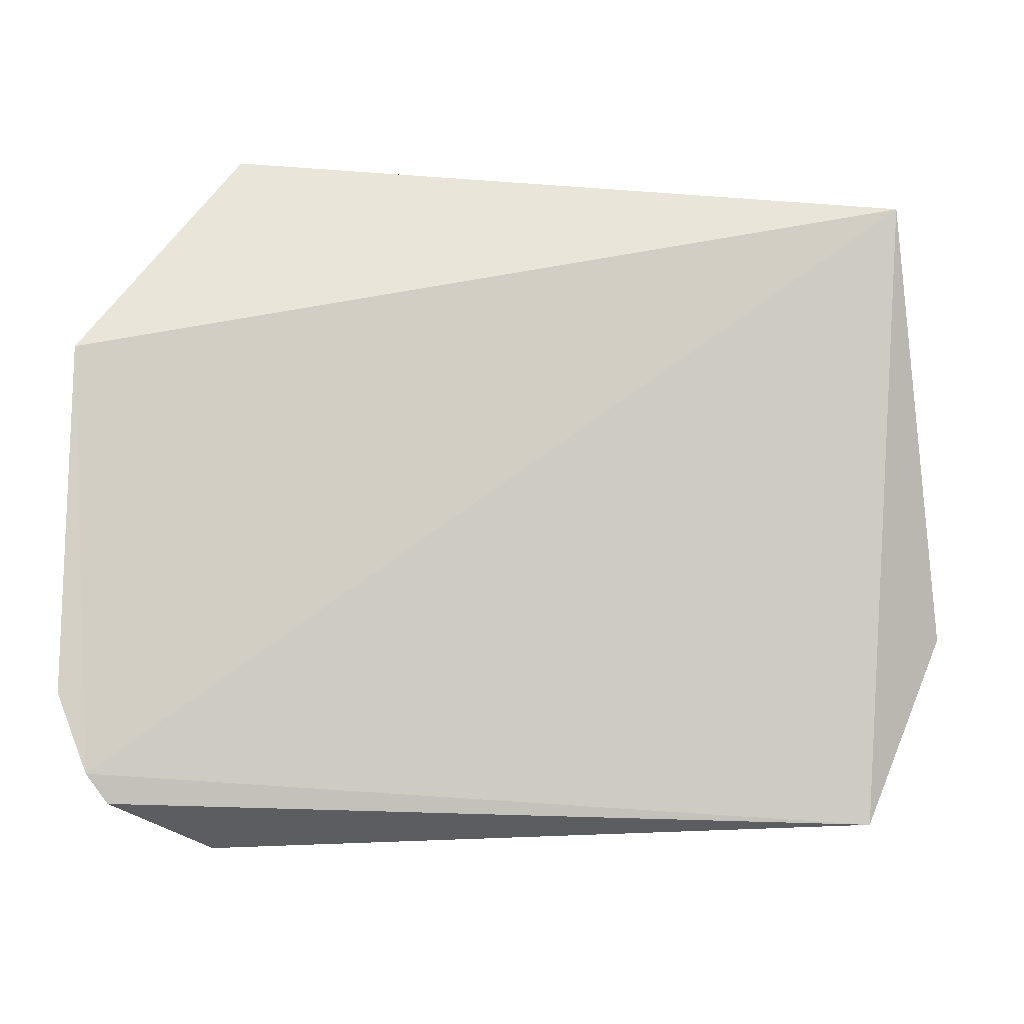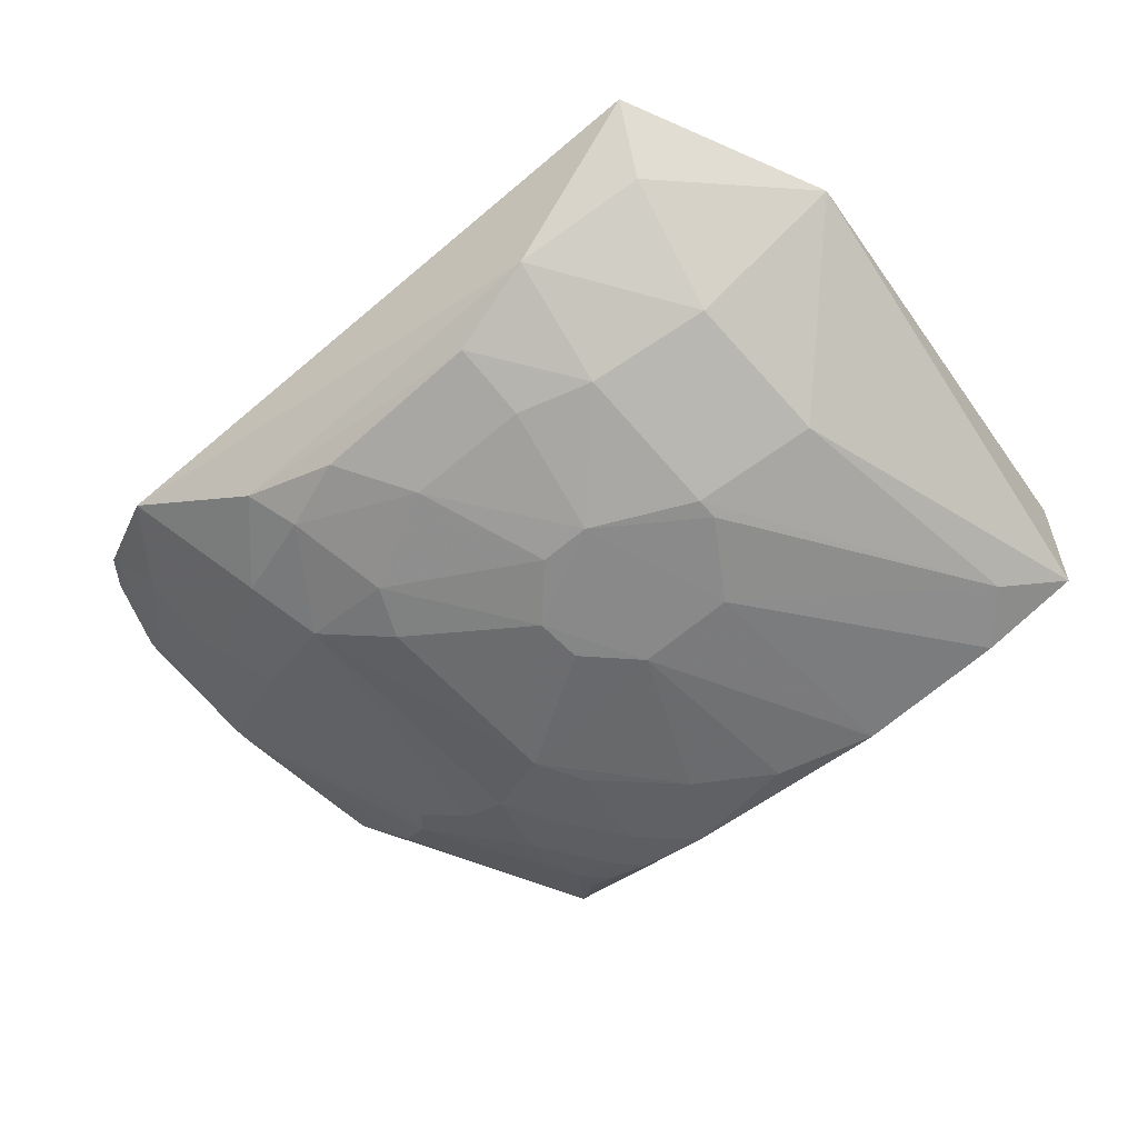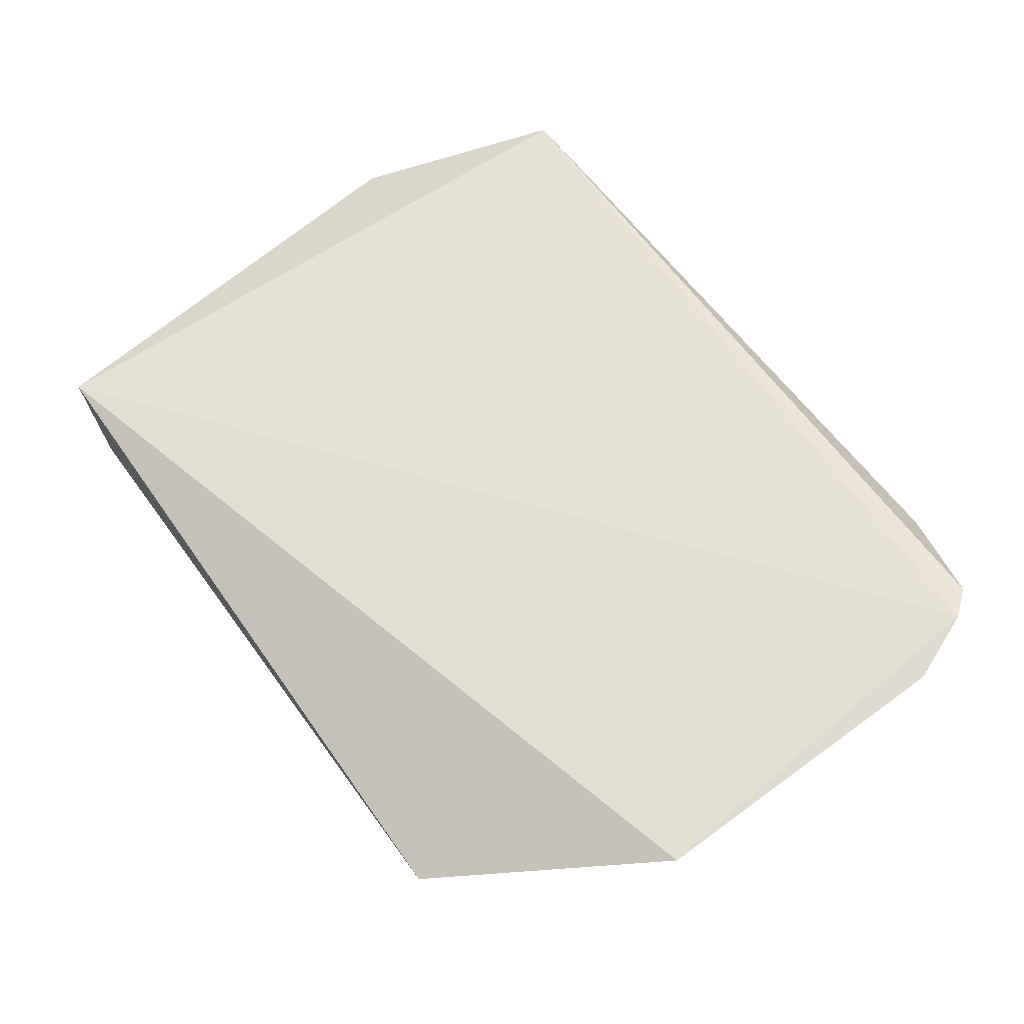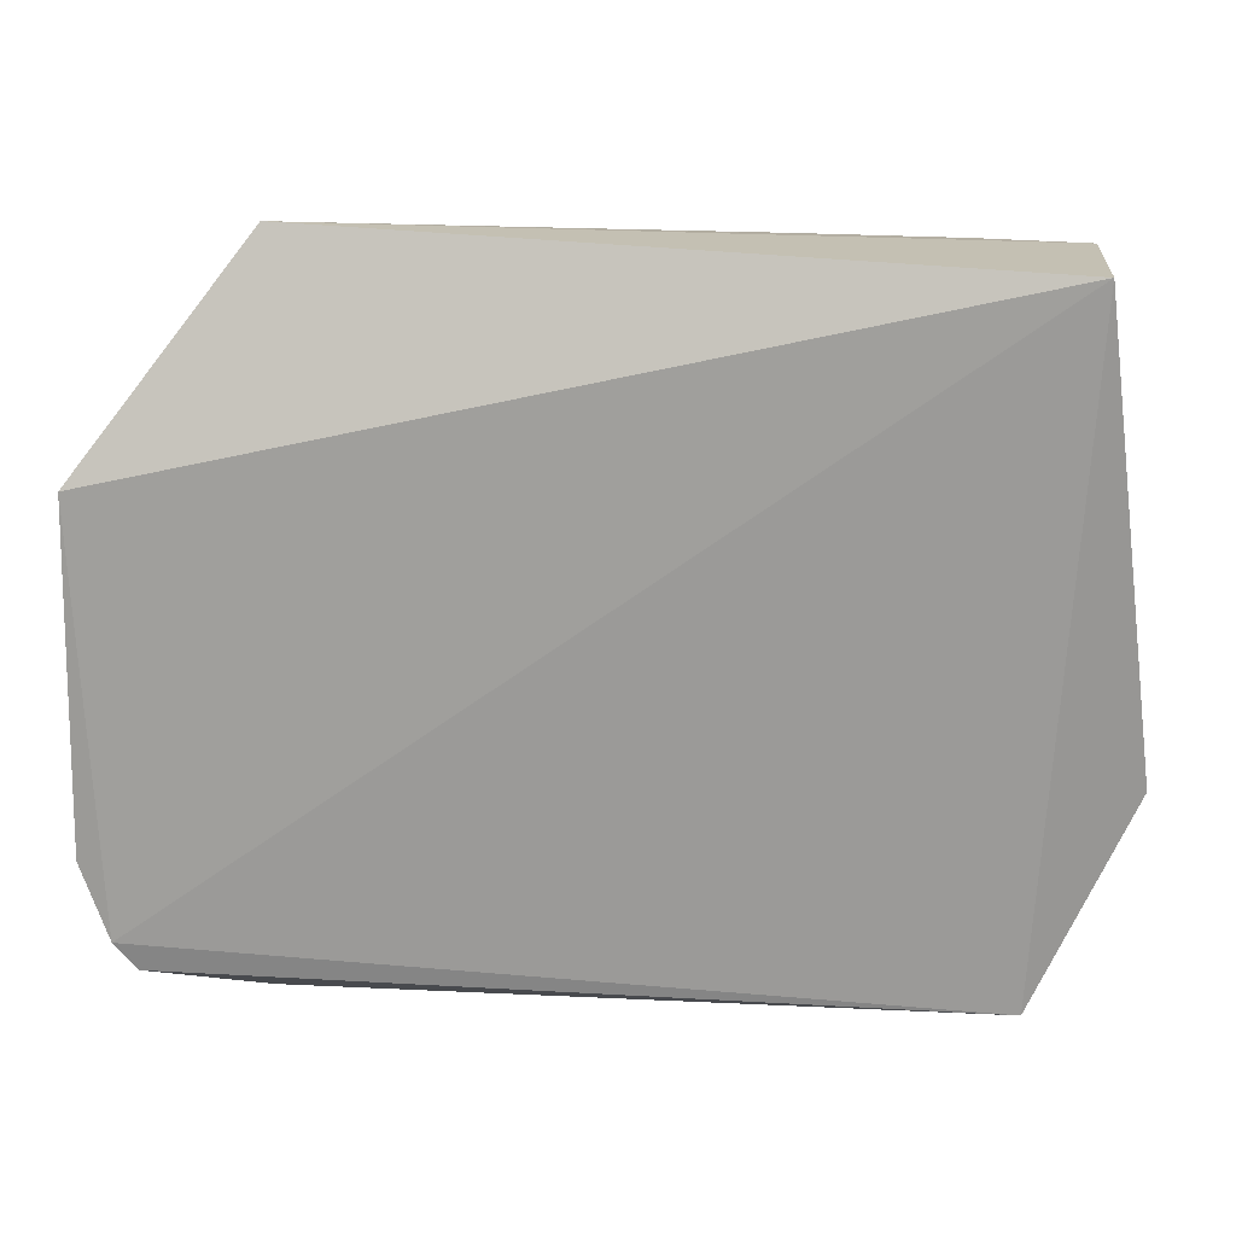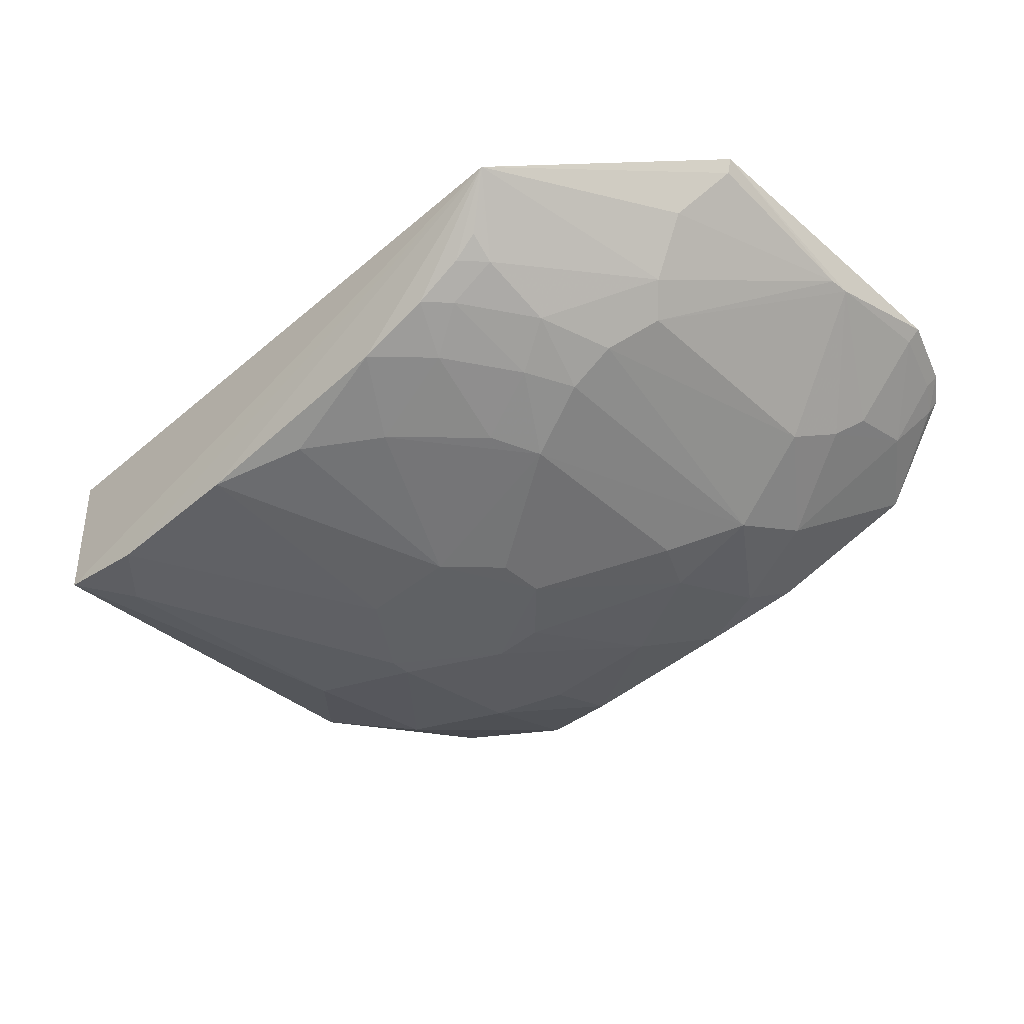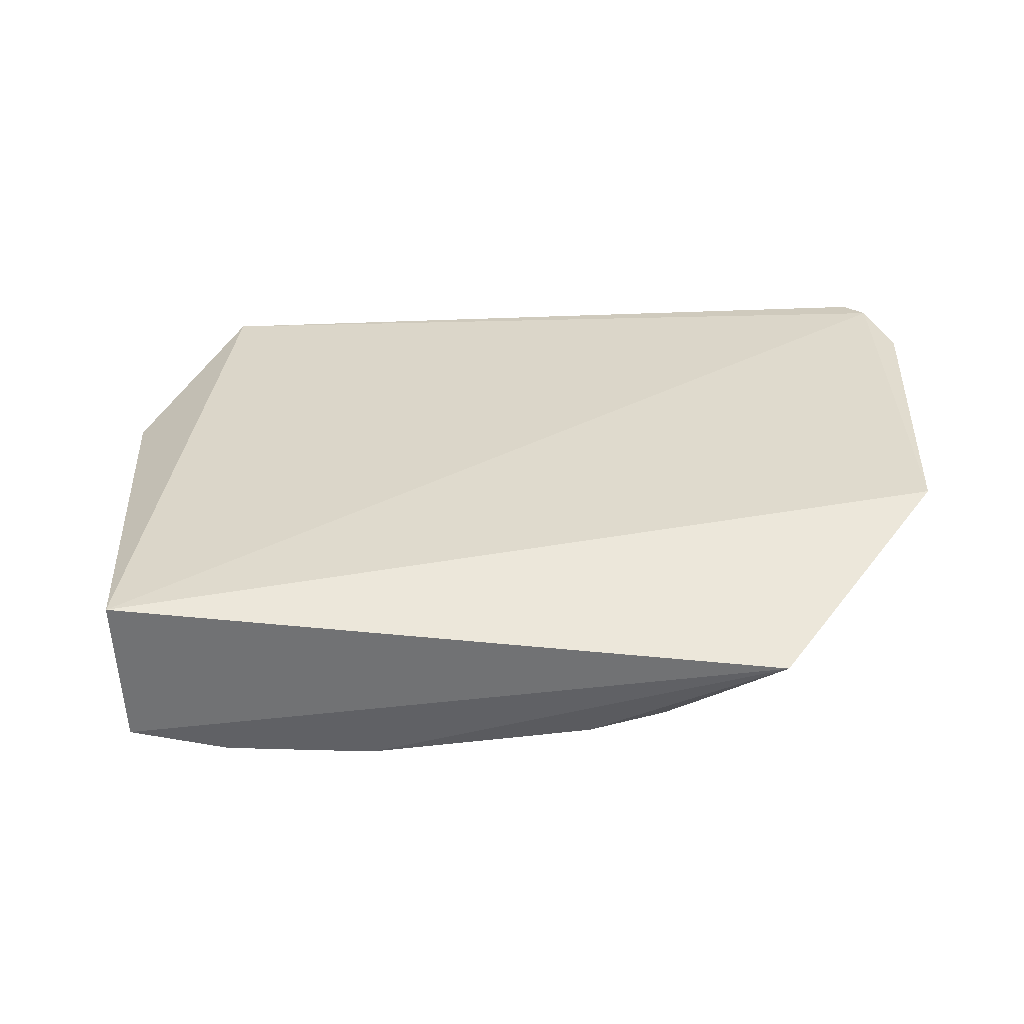
<metadata>
{"format":"obj","ext":"obj","renderer":"f3d","projection":"perspective","resolution":1024,"background":"white","views":[{"elev":-8.2,"azim":169.0,"up":"+Z"},{"elev":-63.4,"azim":-137.8,"up":"+Y"},{"elev":67.3,"azim":52.7,"up":"+Y"},{"elev":18.6,"azim":-172.5,"up":"+Z"},{"elev":-45.8,"azim":44.0,"up":"+Y"},{"elev":33.0,"azim":2.0,"up":"+Y"}]}
</metadata>
<code>
v 0.07636 -0.2641 -0.04098
v 0.313 -0.1388 -0.2932
v 0.2176 -0.1849 0.0198
v -0.1777 -0.1621 0.007576
v -0.1547 -0.1705 -0.3632
v 0.3093 -0.14 -0.1031
v -0.1154 -0.2659 0.005055
v 0.09411 -0.2497 -0.3333
v 0.2971 -0.1375 -0.3362
v 0.2058 -0.2353 -0.1019
v 0.1044 -0.2481 0.001833
v -0.1738 -0.2545 0.005901
v 0.003513 -0.2819 -0.2174
v 0.2266 -0.1813 -0.376
v 0.3068 -0.1622 -0.218
v 0.248 -0.2065 -0.1013
v -0.02649 -0.2658 0.005467
v 0.1914 -0.2197 -0.01443
v 0.1357 -0.2655 -0.1157
v -0.2105 -0.1972 -0.2519
v -0.05523 -0.2816 -0.1872
v -0.06411 -0.2334 -0.345
v 0.2852 -0.1408 -0.3521
v 0.2617 -0.1916 -0.2903
v 0.2758 -0.1769 -0.09017
v 0.03192 -0.2646 -0.01118
v 0.1488 -0.2341 0.000851
v 0.1915 -0.2337 -0.05774
v 0.1348 -0.2481 -0.02876
v 0.03317 -0.2817 -0.1309
v 0.1367 -0.2655 -0.2334
v -0.143 -0.2651 -0.02376
v 0.1494 -0.2335 -0.3471
v -0.01052 -0.265 -0.2895
v -0.1236 -0.2488 -0.2604
v 0.2609 -0.1768 -0.3326
v 0.3057 -0.1477 -0.291
v 0.2345 -0.2203 -0.248
v 0.3051 -0.1483 -0.1053
v 0.306 -0.1627 -0.2058
v 0.1939 -0.2107 0.00215
v 0.1626 -0.2337 -0.01376
v 0.1781 -0.249 -0.1012
v 0.1218 -0.2634 -0.08599
v -0.02479 -0.2821 -0.1297
v 0.06341 -0.2651 -0.2913
v 0.06306 -0.2815 -0.1885
v -0.009291 -0.2495 -0.3333
v 0.1362 -0.2485 -0.3197
v 0.1909 -0.2343 -0.3038
v -0.05437 -0.2648 -0.275
v -0.1383 -0.2071 -0.3307
v -0.1253 -0.2648 -0.1736
v 0.2795 -0.1493 -0.3496
v 0.2913 -0.1463 -0.332
v 0.2338 -0.22 -0.1162
v 0.2484 -0.2058 -0.276
v 0.1779 -0.2205 0.0004734
v 0.164 -0.2487 -0.07222
v 0.1776 -0.2502 -0.2623
v -0.0549 -0.282 -0.1743
v 0.1225 -0.2644 -0.2629
v 0.03362 -0.2813 -0.2181
v 0.06222 -0.2813 -0.1607
f 6 4 3
f 9 5 4
f 9 6 2
f 9 4 6
f 12 7 3
f 12 3 4
f 15 2 6
f 17 11 3
f 17 3 7
f 18 16 3
f 20 12 4
f 20 4 5
f 22 5 14
f 23 14 5
f 23 5 9
f 25 3 16
f 26 1 11
f 26 11 17
f 27 3 11
f 28 16 18
f 29 11 1
f 29 27 11
f 30 19 1
f 30 1 26
f 30 26 17
f 32 7 12
f 33 22 14
f 37 2 15
f 37 15 24
f 37 24 36
f 39 6 3
f 39 3 25
f 40 25 16
f 40 39 25
f 40 15 6
f 40 6 39
f 41 18 3
f 42 28 18
f 42 27 29
f 43 10 28
f 44 29 1
f 44 1 19
f 45 7 32
f 45 30 17
f 45 17 7
f 46 13 34
f 47 45 13
f 47 30 45
f 47 31 19
f 48 33 8
f 48 22 33
f 48 46 34
f 48 8 46
f 49 8 33
f 49 46 8
f 50 33 14
f 50 49 33
f 50 14 36
f 51 34 13
f 51 13 21
f 51 21 35
f 51 35 22
f 51 48 34
f 51 22 48
f 52 35 20
f 52 20 5
f 52 5 22
f 52 22 35
f 53 35 21
f 53 21 32
f 53 32 12
f 53 12 20
f 53 20 35
f 54 23 9
f 54 36 14
f 54 14 23
f 55 37 36
f 55 9 2
f 55 2 37
f 55 54 9
f 55 36 54
f 56 10 38
f 56 28 10
f 56 16 28
f 56 40 16
f 56 38 15
f 56 15 40
f 57 24 15
f 57 15 38
f 57 38 50
f 57 50 36
f 57 36 24
f 58 18 41
f 58 42 18
f 58 27 42
f 58 41 3
f 58 3 27
f 59 42 29
f 59 28 42
f 59 43 28
f 59 19 43
f 59 44 19
f 59 29 44
f 60 43 19
f 60 19 31
f 60 38 10
f 60 10 43
f 60 50 38
f 60 49 50
f 61 21 13
f 61 13 45
f 61 45 32
f 61 32 21
f 62 31 47
f 62 46 49
f 62 60 31
f 62 49 60
f 63 47 13
f 63 13 46
f 63 62 47
f 63 46 62
f 64 47 19
f 64 19 30
f 64 30 47

</code>
